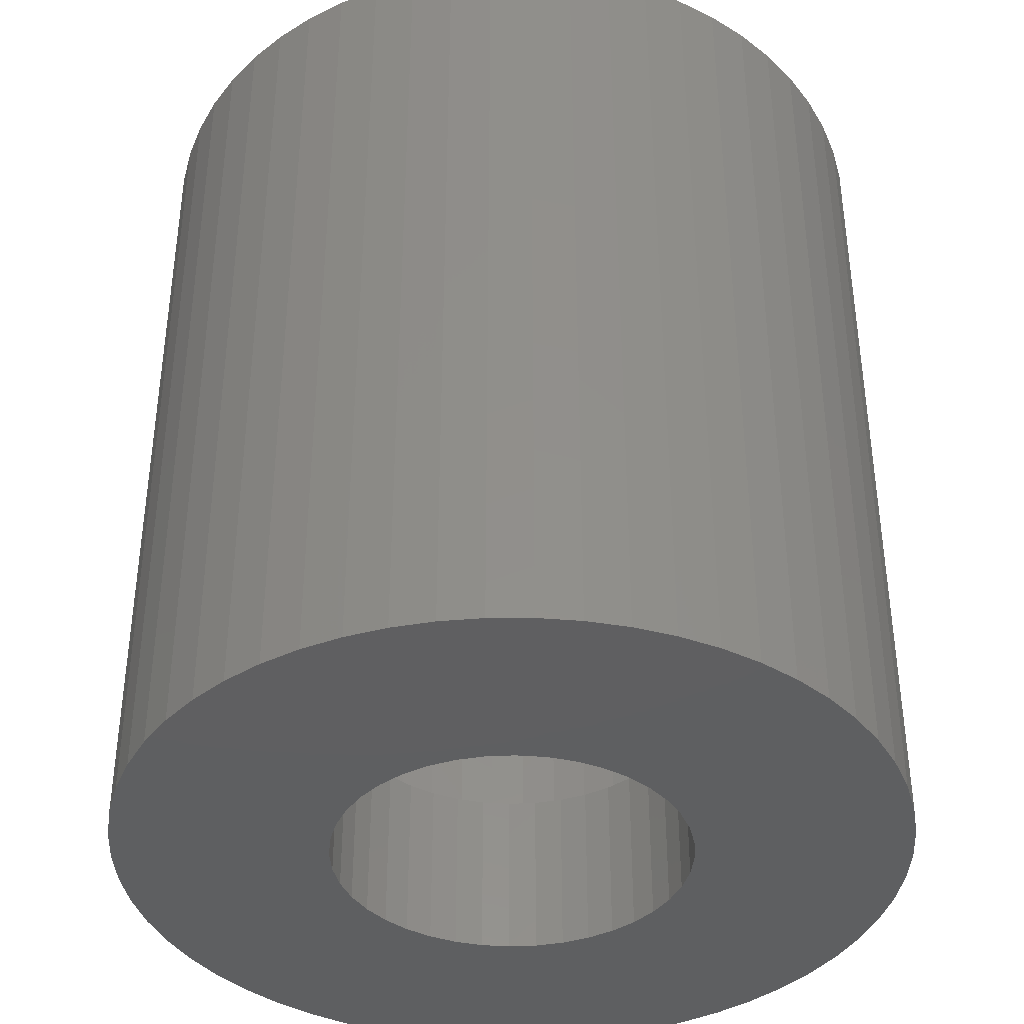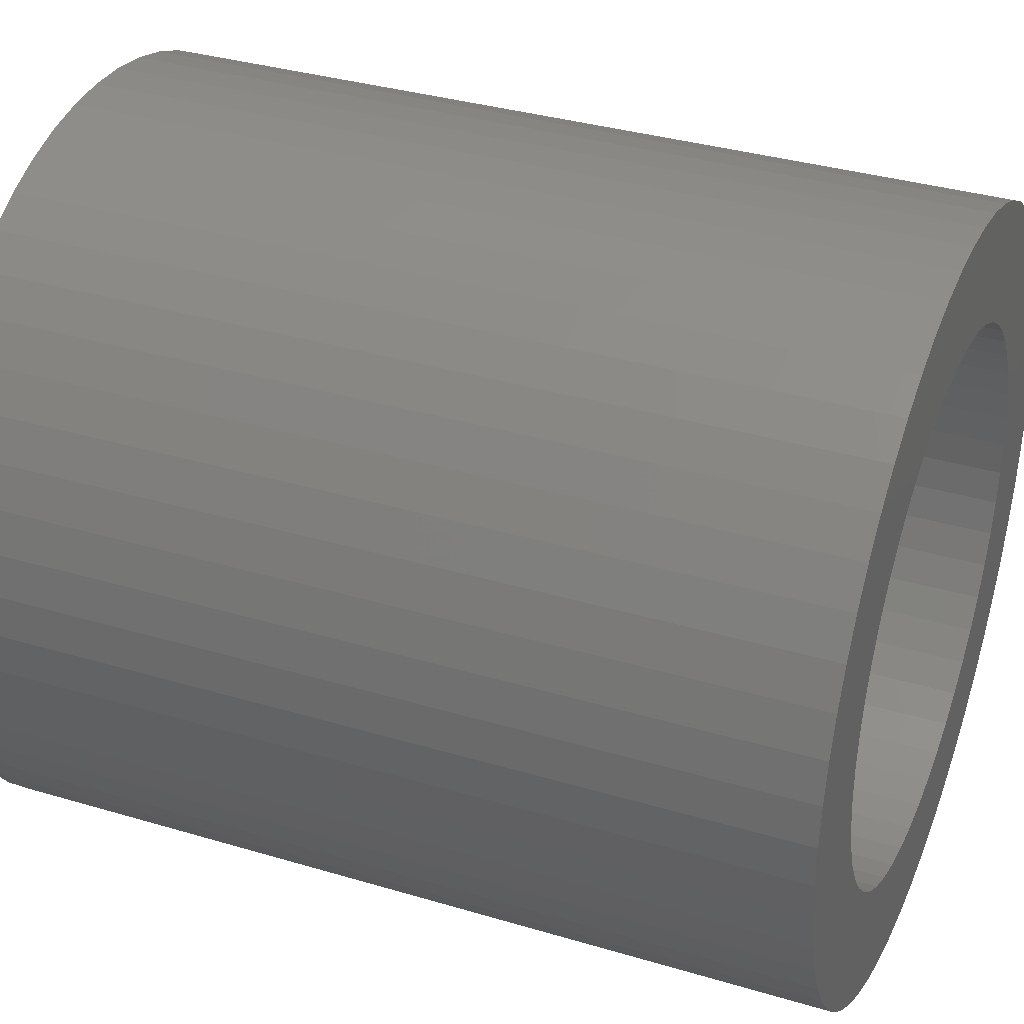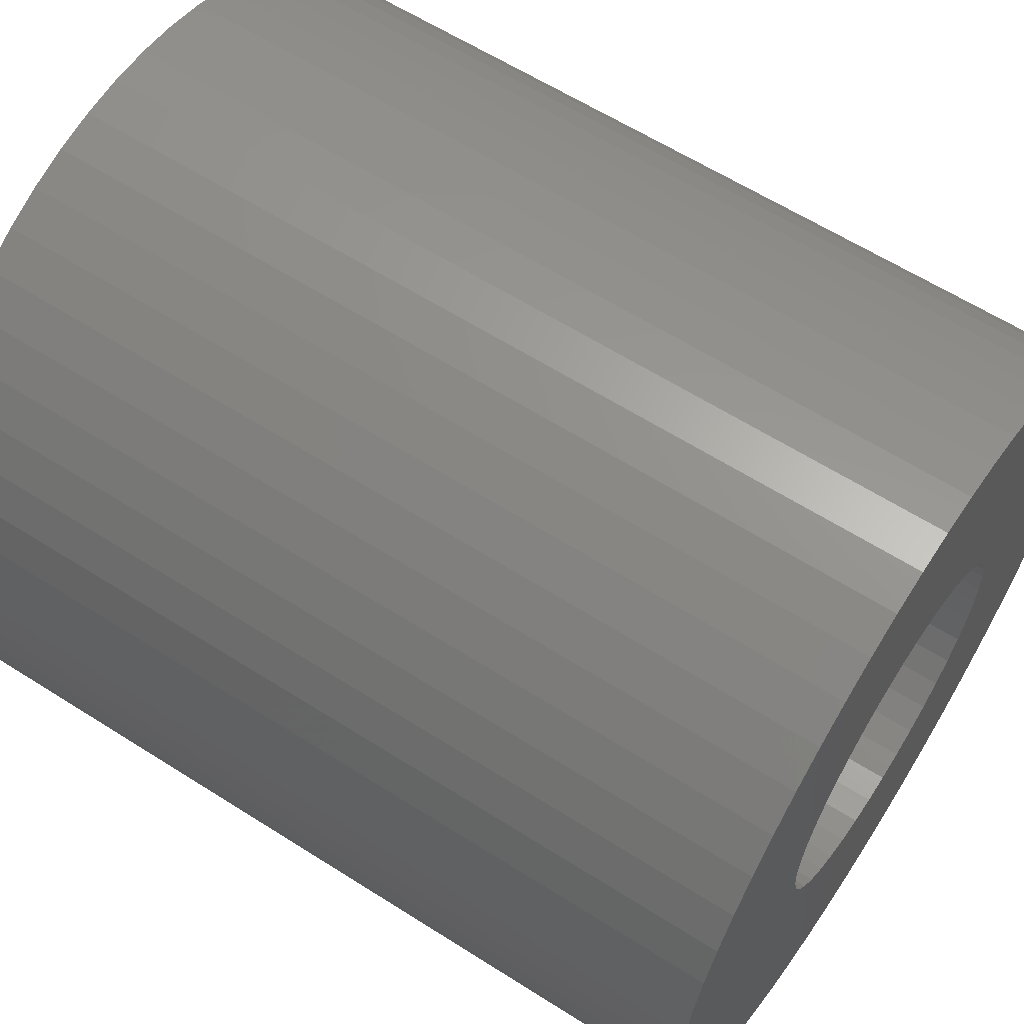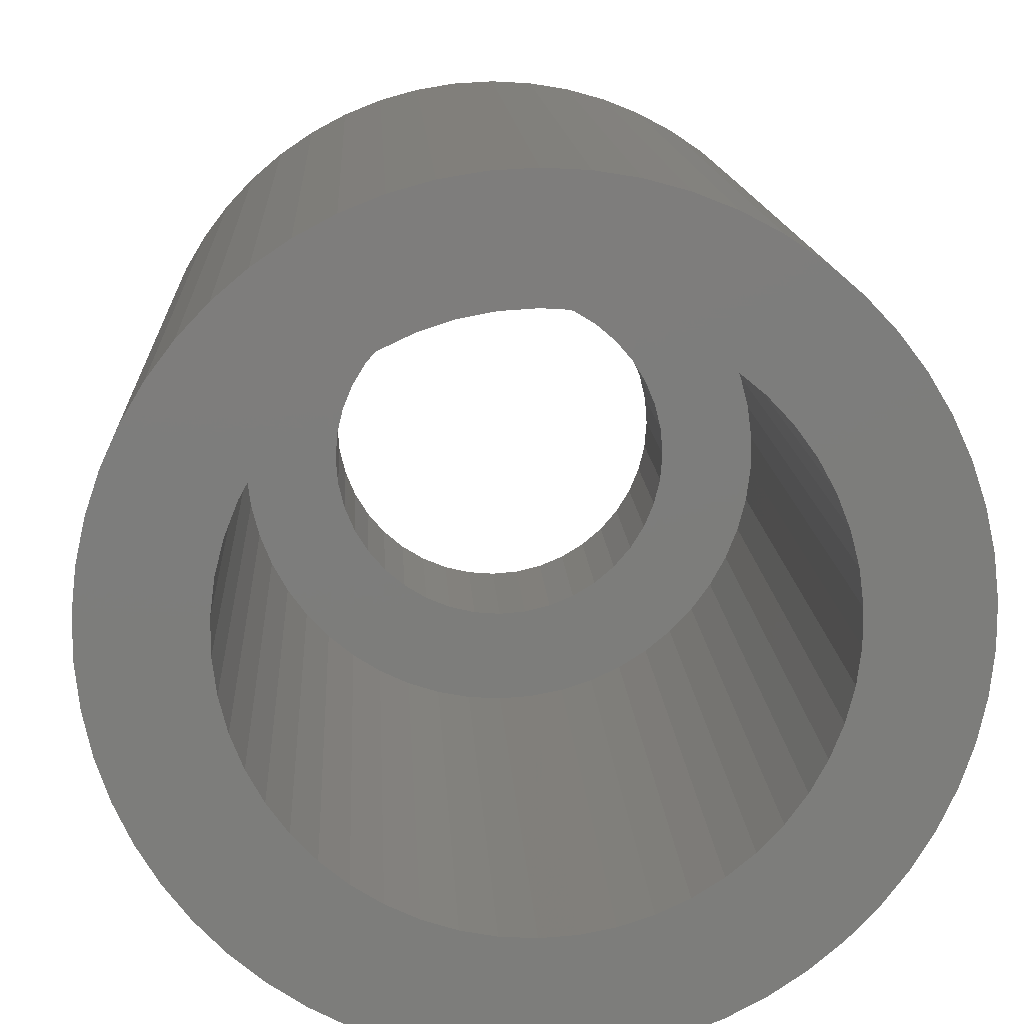
<metadata>
{"format":"stl","ext":"stl","renderer":"f3d","projection":"perspective","resolution":1024,"background":"white","views":[{"elev":-38.9,"azim":-127.0,"up":"+Z"},{"elev":34.8,"azim":-68.2,"up":"+Y"},{"elev":61.2,"azim":123.0,"up":"+Y"},{"elev":13.6,"azim":-3.0,"up":"+Y"}]}
</metadata>
<code>
# stl→obj: 296 verts, 592 faces
v -2.508 -1.822 0
v -2.171 -6.444 0
v -2.762 -1.407 0
v -2.192 -2.192 0
v -2.508 1.822 0
v -2.762 1.407 0
v -2.171 6.444 0
v -1.462 6.641 0
v -1.407 2.762 0
v -1.822 2.508 0
v 3.506 -5.827 0
v 2.855 -6.172 0
v 2.948 -0.958 0
v 3.062 -0.4849 0
v 3.1 -5.694e-16 0
v 6.79 0.3681 0
v 6.79 -0.3681 0
v 6.71 -1.1 0
v 6.552 -1.819 0
v 6.317 -2.517 0
v 6.008 -3.185 0
v 5.628 -3.816 0
v 5.183 -4.402 0
v 4.676 -4.937 0
v 4.115 -5.413 0
v 3.062 0.4849 0
v 3.506 5.827 0
v 4.115 5.413 0
v 4.676 4.937 0
v 5.183 4.402 0
v 5.628 3.816 0
v 6.008 3.185 0
v 6.317 2.517 0
v 6.552 1.819 0
v 6.71 1.1 0
v -3.1 1.898e-16 0
v -3.506 -5.827 0
v -4.115 -5.413 0
v -4.676 -4.937 0
v -5.183 -4.402 0
v -5.628 -3.816 0
v -6.008 -3.185 0
v -6.317 -2.517 0
v -6.552 -1.819 0
v -6.71 -1.1 0
v -6.79 -0.3681 0
v -6.79 0.3681 0
v -6.71 1.1 0
v -6.552 1.819 0
v -6.317 2.517 0
v -6.008 3.185 0
v -5.628 3.816 0
v -5.183 4.402 0
v -4.676 4.937 0
v -4.115 5.413 0
v -3.506 5.827 0
v -2.855 6.172 0
v -3.062 0.4849 0
v -2.855 -6.172 0
v -3.062 -0.4849 0
v -2.948 -0.958 0
v 2.171 -6.444 0
v 2.192 -2.192 0
v 2.508 -1.822 0
v 2.762 -1.407 0
v -1.407 -2.762 0
v -1.462 -6.641 0
v -1.822 -2.508 0
v -3.796e-16 -3.1 0
v -8.327e-16 -6.8 0
v -0.4849 -3.062 0
v -0.7352 -6.76 0
v -0.958 -2.948 0
v 0.958 -2.948 0
v 0.7352 -6.76 0
v 0.4849 -3.062 0
v 1.822 -2.508 0
v 1.462 -6.641 0
v 1.407 -2.762 0
v -2.948 0.958 0
v -2.192 2.192 0
v 0 3.1 0
v -0.4849 3.062 0
v 0 6.8 0
v -0.958 2.948 0
v -0.7352 6.76 0
v 0.958 2.948 0
v 0.4849 3.062 0
v 0.7352 6.76 0
v 2.192 2.192 0
v 1.822 2.508 0
v 2.171 6.444 0
v 1.407 2.762 0
v 1.462 6.641 0
v 2.762 1.407 0
v 2.508 1.822 0
v 2.855 6.172 0
v 2.948 0.958 0
v 4.791 0.3014 3
v 4.715 0.8994 15
v 4.715 0.8994 3
v 4.565 1.483 15
v 4.565 1.483 3
v 4.343 2.044 15
v 4.343 2.044 3
v 4.053 2.572 15
v 4.053 2.572 3
v 3.698 3.06 15
v 3.698 3.06 3
v 3.286 3.499 15
v 3.286 3.499 3
v 2.821 3.883 15
v 2.821 3.883 3
v 2.312 4.206 15
v 2.312 4.206 3
v 1.767 4.463 15
v 1.767 4.463 3
v 1.194 4.649 15
v 1.194 4.649 3
v 0.6016 4.762 15
v 0.6016 4.762 3
v 0 4.8 15
v 0 4.8 3
v 4.791 0.3014 15
v 4.791 -0.3014 3
v 4.791 -0.3014 15
v 4.715 -0.8994 3
v 4.715 -0.8994 15
v 4.565 -1.483 3
v 4.565 -1.483 15
v 4.343 -2.044 3
v 4.343 -2.044 15
v 4.053 -2.572 3
v 4.053 -2.572 15
v 3.698 -3.06 3
v 3.698 -3.06 15
v 3.286 -3.499 3
v 3.286 -3.499 15
v 2.821 -3.883 3
v 2.821 -3.883 15
v 2.312 -4.206 3
v 2.312 -4.206 15
v 1.767 -4.463 3
v 1.767 -4.463 15
v 1.194 -4.649 3
v 1.194 -4.649 15
v 0.6016 -4.762 3
v 0.6016 -4.762 15
v -5.878e-16 -4.8 3
v -5.878e-16 -4.8 15
v -4.791 -0.3014 3
v -4.715 -0.8994 15
v -4.715 -0.8994 3
v -4.565 -1.483 15
v -4.565 -1.483 3
v -4.343 -2.044 15
v -4.343 -2.044 3
v -4.053 -2.572 15
v -4.053 -2.572 3
v -3.698 -3.06 15
v -3.698 -3.06 3
v -3.286 -3.499 15
v -3.286 -3.499 3
v -2.821 -3.883 15
v -2.821 -3.883 3
v -2.312 -4.206 15
v -2.312 -4.206 3
v -1.767 -4.463 15
v -1.767 -4.463 3
v -1.194 -4.649 15
v -1.194 -4.649 3
v -0.6016 -4.762 15
v -0.6016 -4.762 3
v -4.791 -0.3014 15
v -4.791 0.3014 3
v -4.791 0.3014 15
v -4.715 0.8994 3
v -4.715 0.8994 15
v -4.565 1.483 3
v -4.565 1.483 15
v -4.343 2.044 3
v -4.343 2.044 15
v -4.053 2.572 3
v -4.053 2.572 15
v -3.698 3.06 3
v -3.698 3.06 15
v -3.286 3.499 3
v -3.286 3.499 15
v -2.821 3.883 3
v -2.821 3.883 15
v -2.312 4.206 3
v -2.312 4.206 15
v -1.767 4.463 3
v -1.767 4.463 15
v -1.194 4.649 3
v -1.194 4.649 15
v -0.6016 4.762 3
v -0.6016 4.762 15
v 3.1 -5.694e-16 3
v 3.062 -0.4849 3
v 2.948 -0.958 3
v 2.762 -1.407 3
v 3.062 0.4849 3
v -3.1 1.898e-16 3
v -3.062 0.4849 3
v -3.062 -0.4849 3
v -2.948 -0.958 3
v -2.762 -1.407 3
v -2.508 -1.822 3
v -2.192 -2.192 3
v -1.822 -2.508 3
v -1.407 -2.762 3
v -0.958 -2.948 3
v -0.4849 -3.062 3
v -3.796e-16 -3.1 3
v 0.4849 -3.062 3
v 0.958 -2.948 3
v 1.407 -2.762 3
v 1.822 -2.508 3
v 2.192 -2.192 3
v 2.508 -1.822 3
v -2.948 0.958 3
v -2.762 1.407 3
v -2.508 1.822 3
v -2.192 2.192 3
v -1.822 2.508 3
v -1.407 2.762 3
v -0.958 2.948 3
v -0.4849 3.062 3
v 0 3.1 3
v 0.4849 3.062 3
v 0.958 2.948 3
v 1.407 2.762 3
v 1.822 2.508 3
v 2.192 2.192 3
v 2.508 1.822 3
v 2.762 1.407 3
v 2.948 0.958 3
v -4.115 -5.413 15
v 4.676 -4.937 15
v -4.115 5.413 15
v 4.676 4.937 15
v 5.183 -4.402 15
v 5.628 -3.816 15
v 6.008 -3.185 15
v 6.317 -2.517 15
v 6.552 -1.819 15
v 6.71 -1.1 15
v 6.79 -0.3681 15
v 6.79 0.3681 15
v 6.71 1.1 15
v 6.552 1.819 15
v 6.317 2.517 15
v 6.008 3.185 15
v 5.628 3.816 15
v 5.183 4.402 15
v -5.183 -4.402 15
v -4.676 -4.937 15
v -6.79 -0.3681 15
v -6.71 -1.1 15
v -6.552 -1.819 15
v -6.317 -2.517 15
v -6.008 -3.185 15
v -5.628 -3.816 15
v -4.676 4.937 15
v -5.183 4.402 15
v -5.628 3.816 15
v -6.008 3.185 15
v -6.317 2.517 15
v -6.552 1.819 15
v -6.71 1.1 15
v -6.79 0.3681 15
v -3.506 -5.827 15
v -2.855 -6.172 15
v -2.171 -6.444 15
v -1.462 -6.641 15
v -0.7352 -6.76 15
v -8.327e-16 -6.8 15
v 0.7352 -6.76 15
v 1.462 -6.641 15
v 2.171 -6.444 15
v 2.855 -6.172 15
v 3.506 -5.827 15
v 4.115 -5.413 15
v -3.506 5.827 15
v -2.855 6.172 15
v -2.171 6.444 15
v -1.462 6.641 15
v -0.7352 6.76 15
v 0 6.8 15
v 0.7352 6.76 15
v 1.462 6.641 15
v 2.171 6.444 15
v 2.855 6.172 15
v 3.506 5.827 15
v 4.115 5.413 15
f 1 2 3
f 1 4 2
f 5 6 7
f 8 9 10
f 11 12 13
f 11 13 14
f 11 14 15
f 11 15 16
f 11 16 17
f 11 17 18
f 11 18 19
f 11 19 20
f 11 20 21
f 11 21 22
f 11 22 23
f 11 23 24
f 11 24 25
f 15 26 27
f 15 27 28
f 15 28 29
f 15 29 30
f 15 30 31
f 15 31 32
f 15 32 33
f 15 33 34
f 15 34 35
f 15 35 16
f 36 37 38
f 36 38 39
f 36 39 40
f 36 40 41
f 36 41 42
f 36 42 43
f 36 43 44
f 36 44 45
f 36 45 46
f 36 46 47
f 36 47 48
f 36 48 49
f 36 49 50
f 36 50 51
f 36 51 52
f 36 52 53
f 36 53 54
f 36 54 55
f 36 55 56
f 36 56 57
f 36 57 58
f 59 37 36
f 59 36 60
f 59 60 61
f 59 61 3
f 59 3 2
f 12 62 63
f 12 63 64
f 12 64 65
f 12 65 13
f 66 67 68
f 68 67 2
f 68 2 4
f 69 70 71
f 71 70 72
f 71 72 73
f 73 72 67
f 73 67 66
f 74 75 76
f 76 75 70
f 76 70 69
f 63 62 77
f 77 62 78
f 77 78 79
f 79 78 75
f 79 75 74
f 58 57 80
f 80 57 7
f 80 7 6
f 5 7 81
f 81 7 8
f 81 8 10
f 82 83 84
f 84 83 85
f 84 85 86
f 86 85 9
f 86 9 8
f 87 88 89
f 89 88 82
f 89 82 84
f 90 91 92
f 92 91 93
f 92 93 94
f 94 93 87
f 94 87 89
f 95 96 97
f 97 96 90
f 97 90 92
f 95 97 98
f 98 97 27
f 98 27 26
f 99 100 101
f 101 100 102
f 101 102 103
f 103 102 104
f 103 104 105
f 105 104 106
f 105 106 107
f 107 106 108
f 107 108 109
f 109 108 110
f 109 110 111
f 111 110 112
f 111 112 113
f 113 112 114
f 113 114 115
f 115 114 116
f 115 116 117
f 117 116 118
f 117 118 119
f 119 118 120
f 119 120 121
f 121 120 122
f 121 122 123
f 100 99 124
f 124 99 125
f 124 125 126
f 126 125 127
f 126 127 128
f 128 127 129
f 128 129 130
f 130 129 131
f 130 131 132
f 132 131 133
f 132 133 134
f 134 133 135
f 134 135 136
f 136 135 137
f 136 137 138
f 138 137 139
f 138 139 140
f 140 139 141
f 140 141 142
f 142 141 143
f 142 143 144
f 144 143 145
f 144 145 146
f 146 145 147
f 146 147 148
f 148 147 149
f 148 149 150
f 151 152 153
f 153 152 154
f 153 154 155
f 155 154 156
f 155 156 157
f 157 156 158
f 157 158 159
f 159 158 160
f 159 160 161
f 161 160 162
f 161 162 163
f 163 162 164
f 163 164 165
f 165 164 166
f 165 166 167
f 167 166 168
f 167 168 169
f 169 168 170
f 169 170 171
f 171 170 172
f 171 172 173
f 173 172 150
f 173 150 149
f 152 151 174
f 174 151 175
f 174 175 176
f 176 175 177
f 176 177 178
f 178 177 179
f 178 179 180
f 180 179 181
f 180 181 182
f 182 181 183
f 182 183 184
f 184 183 185
f 184 185 186
f 186 185 187
f 186 187 188
f 188 187 189
f 188 189 190
f 190 189 191
f 190 191 192
f 192 191 193
f 192 193 194
f 194 193 195
f 194 195 196
f 196 195 197
f 196 197 198
f 198 197 123
f 198 123 122
f 137 135 133
f 137 133 131
f 137 131 129
f 137 129 127
f 137 127 125
f 137 125 99
f 137 99 199
f 137 199 200
f 137 200 201
f 137 201 202
f 137 202 139
f 199 99 101
f 199 101 103
f 199 103 105
f 199 105 107
f 199 107 109
f 199 109 111
f 199 111 203
f 204 205 187
f 204 187 185
f 204 185 183
f 204 183 181
f 204 181 179
f 204 179 177
f 204 177 175
f 204 175 151
f 204 151 153
f 204 153 155
f 204 155 157
f 204 157 159
f 204 159 161
f 204 161 163
f 204 163 206
f 206 163 207
f 207 163 165
f 207 165 208
f 208 165 209
f 209 165 167
f 209 167 210
f 210 167 211
f 211 167 169
f 211 169 212
f 212 169 171
f 212 171 213
f 213 171 173
f 213 173 214
f 214 173 215
f 215 173 149
f 215 149 216
f 216 149 147
f 216 147 217
f 217 147 145
f 217 145 218
f 218 145 219
f 219 145 143
f 219 143 220
f 220 143 141
f 220 141 221
f 221 141 139
f 221 139 202
f 187 205 189
f 189 205 222
f 189 222 223
f 189 223 191
f 191 223 224
f 191 224 225
f 191 225 193
f 193 225 226
f 193 226 195
f 195 226 227
f 195 227 197
f 197 227 228
f 197 228 229
f 197 229 123
f 123 229 230
f 123 230 121
f 121 230 231
f 121 231 119
f 119 231 232
f 119 232 233
f 119 233 117
f 117 233 234
f 117 234 115
f 115 234 235
f 115 235 113
f 113 235 236
f 113 236 237
f 113 237 111
f 111 237 238
f 111 238 203
f 36 206 60
f 60 206 207
f 60 207 61
f 61 207 208
f 61 208 3
f 3 208 209
f 3 209 1
f 1 209 210
f 1 210 4
f 4 210 211
f 4 211 68
f 68 211 212
f 68 212 66
f 66 212 213
f 66 213 73
f 73 213 214
f 73 214 71
f 71 214 215
f 71 215 69
f 206 36 204
f 204 36 58
f 204 58 205
f 205 58 80
f 205 80 222
f 222 80 6
f 222 6 223
f 223 6 5
f 223 5 224
f 224 5 81
f 224 81 225
f 225 81 10
f 225 10 226
f 226 10 9
f 226 9 227
f 227 9 85
f 227 85 228
f 228 85 83
f 228 83 229
f 229 83 82
f 229 82 230
f 15 203 26
f 26 203 238
f 26 238 98
f 98 238 237
f 98 237 95
f 95 237 236
f 95 236 96
f 96 236 235
f 96 235 90
f 90 235 234
f 90 234 91
f 91 234 233
f 91 233 93
f 93 233 232
f 93 232 87
f 87 232 231
f 87 231 88
f 88 231 230
f 88 230 82
f 203 15 199
f 199 15 14
f 199 14 200
f 200 14 13
f 200 13 201
f 201 13 65
f 201 65 202
f 202 65 64
f 202 64 221
f 221 64 63
f 221 63 220
f 220 63 77
f 220 77 219
f 219 77 79
f 219 79 218
f 218 79 74
f 218 74 217
f 217 74 76
f 217 76 216
f 216 76 69
f 216 69 215
f 156 239 158
f 130 240 128
f 182 184 241
f 102 100 242
f 243 244 245
f 243 245 246
f 243 246 247
f 243 247 248
f 243 248 249
f 243 249 126
f 243 126 128
f 243 128 240
f 124 126 249
f 124 249 250
f 124 250 251
f 124 251 252
f 124 252 253
f 124 253 254
f 124 254 255
f 124 255 256
f 124 256 242
f 124 242 100
f 257 258 152
f 257 152 174
f 257 174 259
f 257 259 260
f 257 260 261
f 257 261 262
f 257 262 263
f 257 263 264
f 176 178 265
f 176 265 266
f 176 266 267
f 176 267 268
f 176 268 269
f 176 269 270
f 176 270 271
f 176 271 272
f 176 272 259
f 176 259 174
f 152 258 154
f 154 258 239
f 154 239 156
f 158 239 160
f 160 239 273
f 160 273 162
f 162 273 274
f 162 274 164
f 164 274 166
f 166 274 275
f 166 275 168
f 168 275 276
f 168 276 170
f 170 276 172
f 172 276 277
f 172 277 150
f 150 277 278
f 150 278 148
f 148 278 279
f 148 279 146
f 146 279 280
f 146 280 144
f 144 280 281
f 144 281 142
f 142 281 140
f 140 281 282
f 140 282 138
f 138 282 283
f 138 283 136
f 136 283 134
f 134 283 284
f 134 284 132
f 132 284 240
f 132 240 130
f 265 178 241
f 241 178 180
f 241 180 182
f 241 184 285
f 285 184 186
f 285 186 286
f 286 186 188
f 286 188 190
f 286 190 287
f 287 190 192
f 287 192 288
f 288 192 194
f 288 194 196
f 288 196 289
f 289 196 198
f 289 198 290
f 290 198 122
f 290 122 291
f 291 122 120
f 291 120 292
f 292 120 118
f 292 118 293
f 293 118 116
f 293 116 114
f 293 114 294
f 294 114 112
f 294 112 295
f 295 112 110
f 295 110 108
f 295 108 296
f 296 108 106
f 296 106 242
f 242 106 104
f 242 104 102
f 84 290 89
f 89 290 291
f 89 291 94
f 94 291 292
f 94 292 92
f 92 292 293
f 92 293 97
f 97 293 294
f 97 294 27
f 27 294 295
f 27 295 28
f 28 295 296
f 28 296 29
f 29 296 242
f 29 242 30
f 30 242 256
f 30 256 31
f 31 256 255
f 31 255 32
f 32 255 254
f 32 254 33
f 33 254 253
f 33 253 34
f 34 253 252
f 34 252 35
f 35 252 251
f 35 251 16
f 16 251 250
f 16 250 17
f 17 250 249
f 17 249 18
f 18 249 248
f 18 248 19
f 19 248 247
f 19 247 20
f 20 247 246
f 20 246 21
f 21 246 245
f 21 245 22
f 22 245 244
f 22 244 23
f 23 244 243
f 23 243 24
f 24 243 240
f 24 240 25
f 25 240 284
f 25 284 11
f 11 284 283
f 11 283 12
f 12 283 282
f 12 282 62
f 62 282 281
f 62 281 78
f 78 281 280
f 78 280 75
f 75 280 279
f 75 279 70
f 70 279 278
f 70 278 72
f 72 278 277
f 72 277 67
f 67 277 276
f 67 276 2
f 2 276 275
f 2 275 59
f 59 275 274
f 59 274 37
f 37 274 273
f 37 273 38
f 38 273 239
f 38 239 39
f 39 239 258
f 39 258 40
f 40 258 257
f 40 257 41
f 41 257 264
f 41 264 42
f 42 264 263
f 42 263 43
f 43 263 262
f 43 262 44
f 44 262 261
f 44 261 45
f 45 261 260
f 45 260 46
f 46 260 259
f 46 259 47
f 47 259 272
f 47 272 48
f 48 272 271
f 48 271 49
f 49 271 270
f 49 270 50
f 50 270 269
f 50 269 51
f 51 269 268
f 51 268 52
f 52 268 267
f 52 267 53
f 53 267 266
f 53 266 54
f 54 266 265
f 54 265 55
f 55 265 241
f 55 241 56
f 56 241 285
f 56 285 57
f 57 285 286
f 57 286 7
f 7 286 287
f 7 287 8
f 8 287 288
f 8 288 86
f 86 288 289
f 86 289 84
f 84 289 290

</code>
